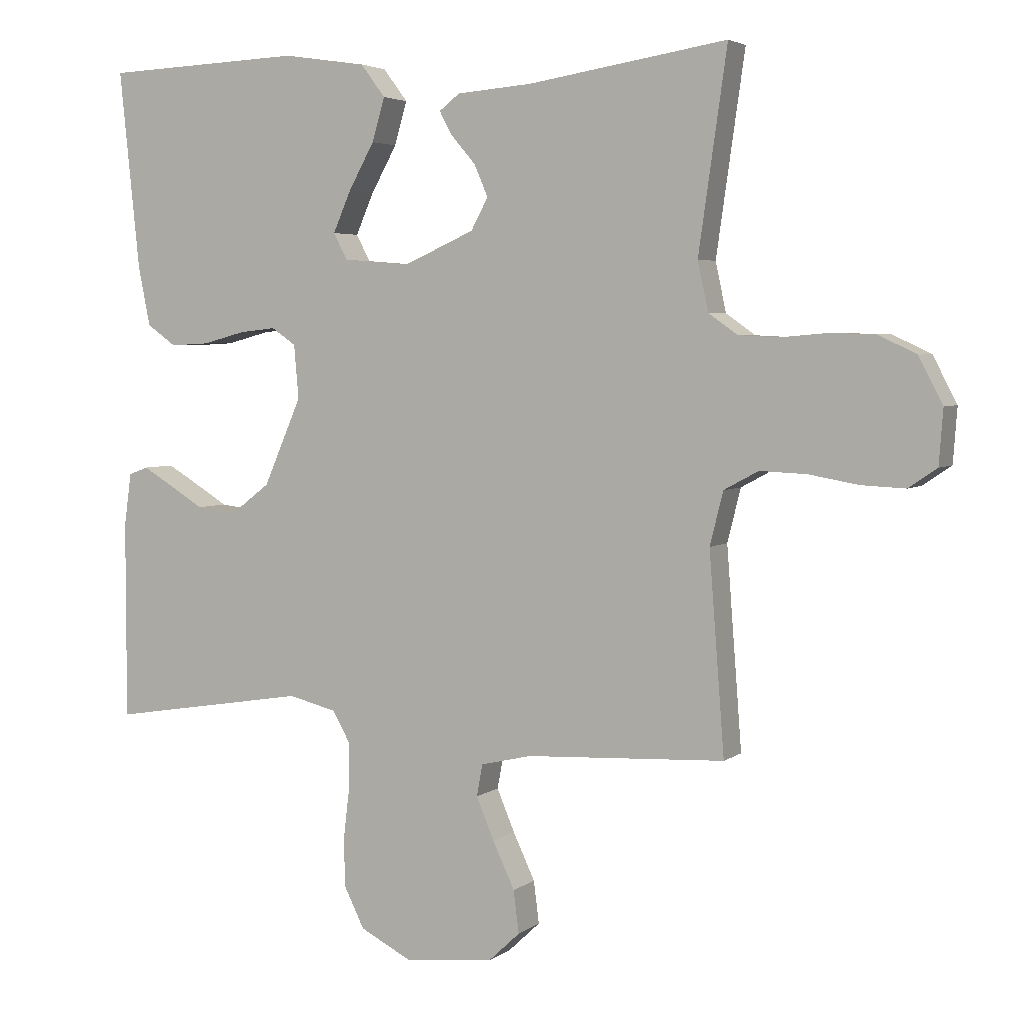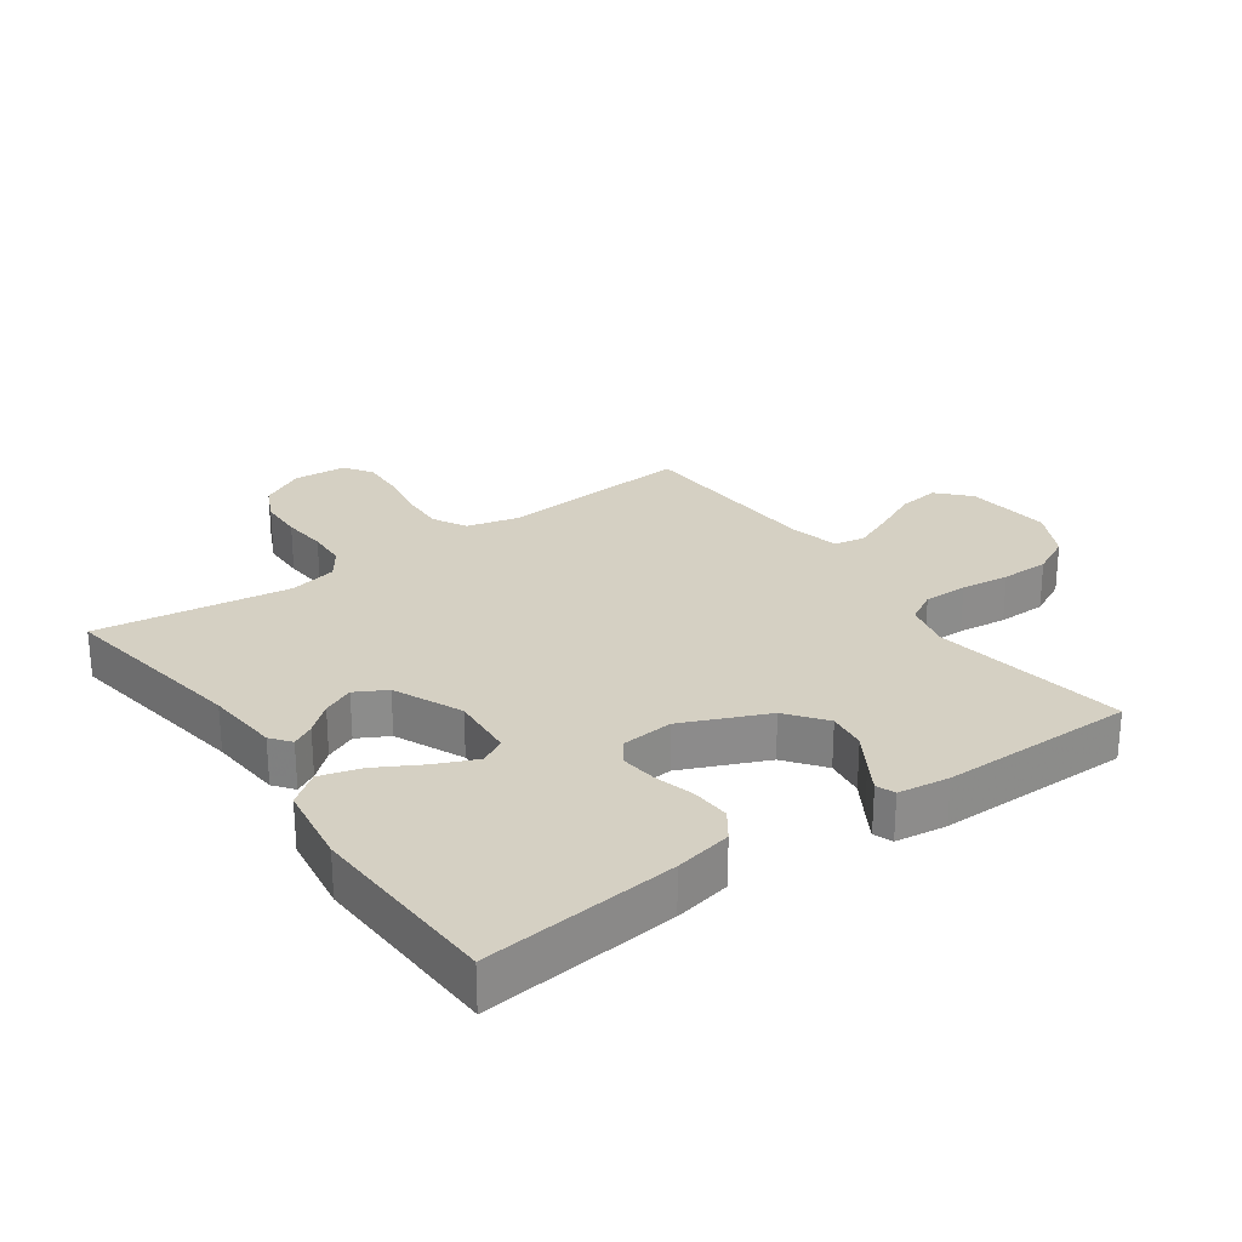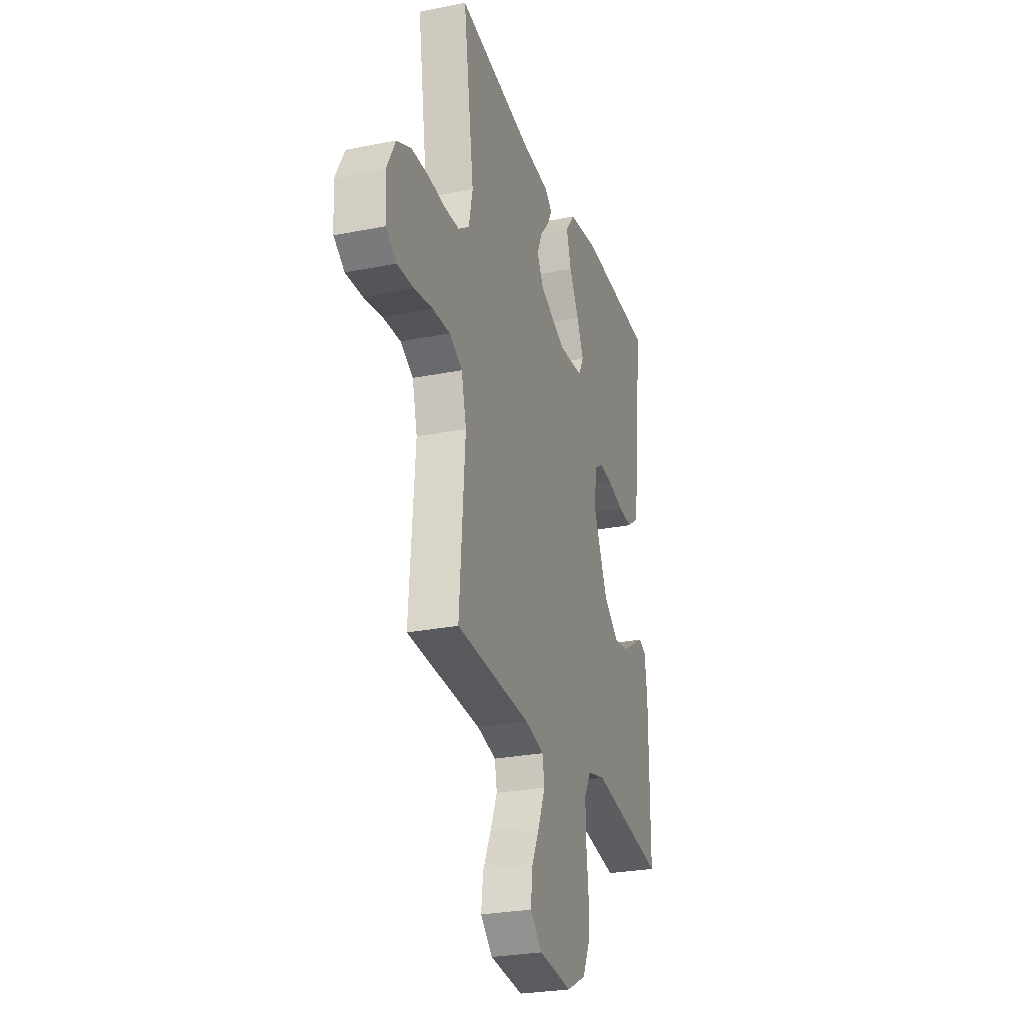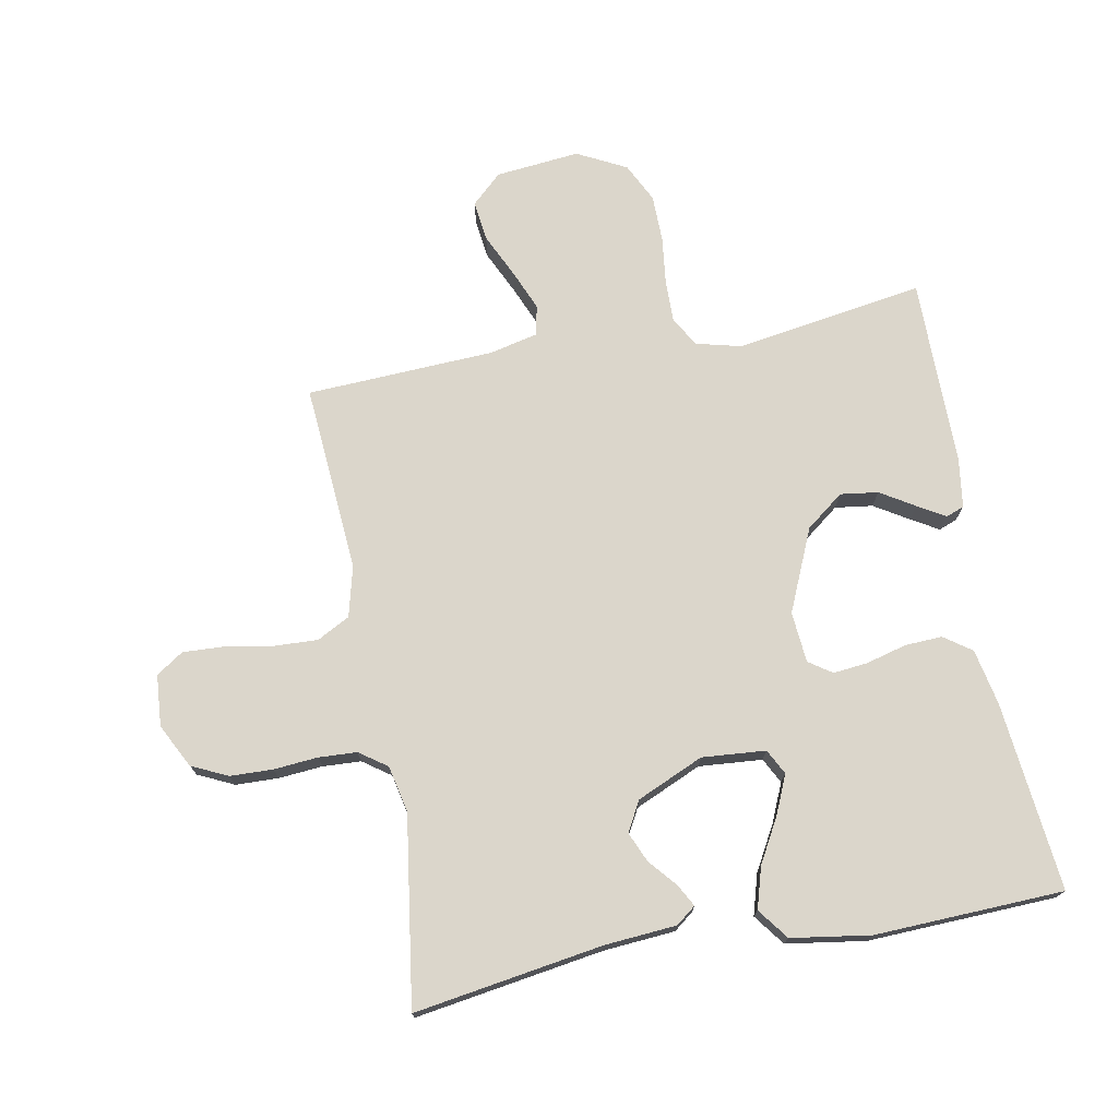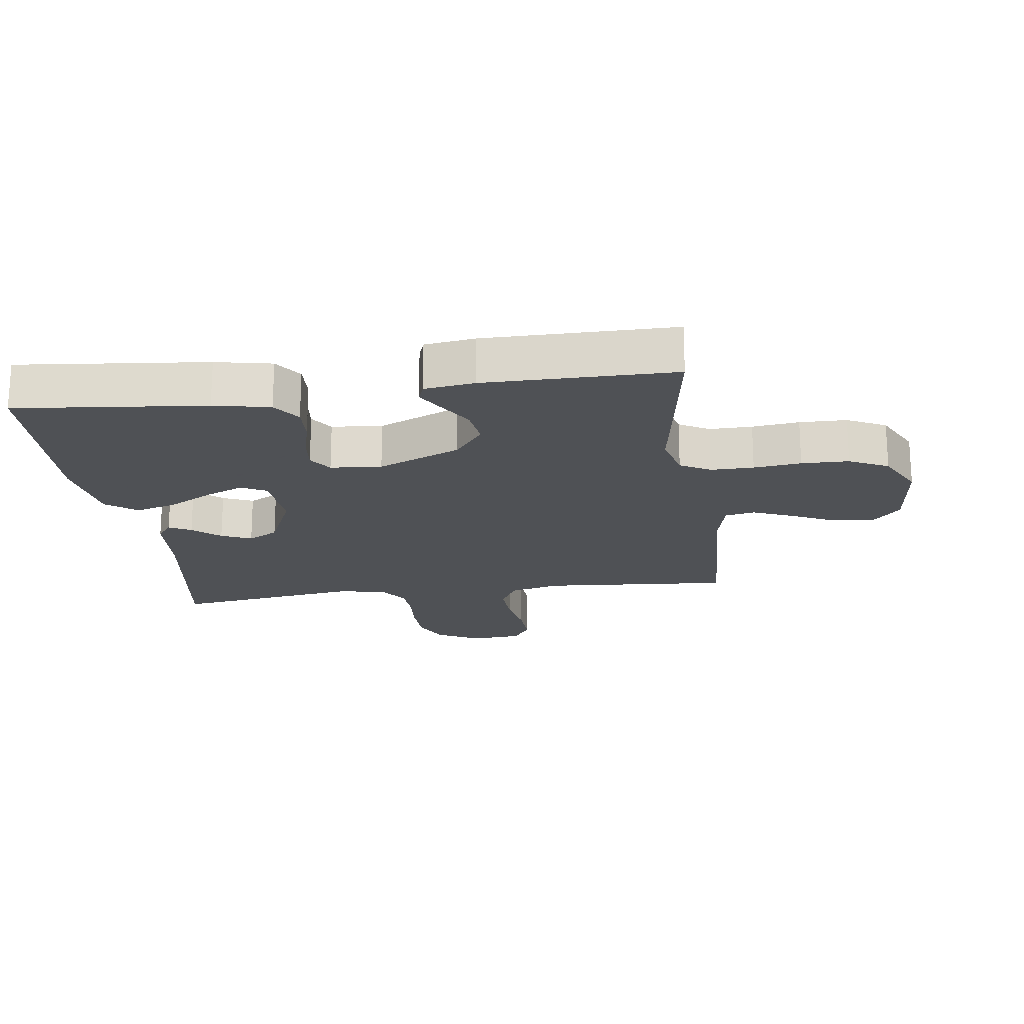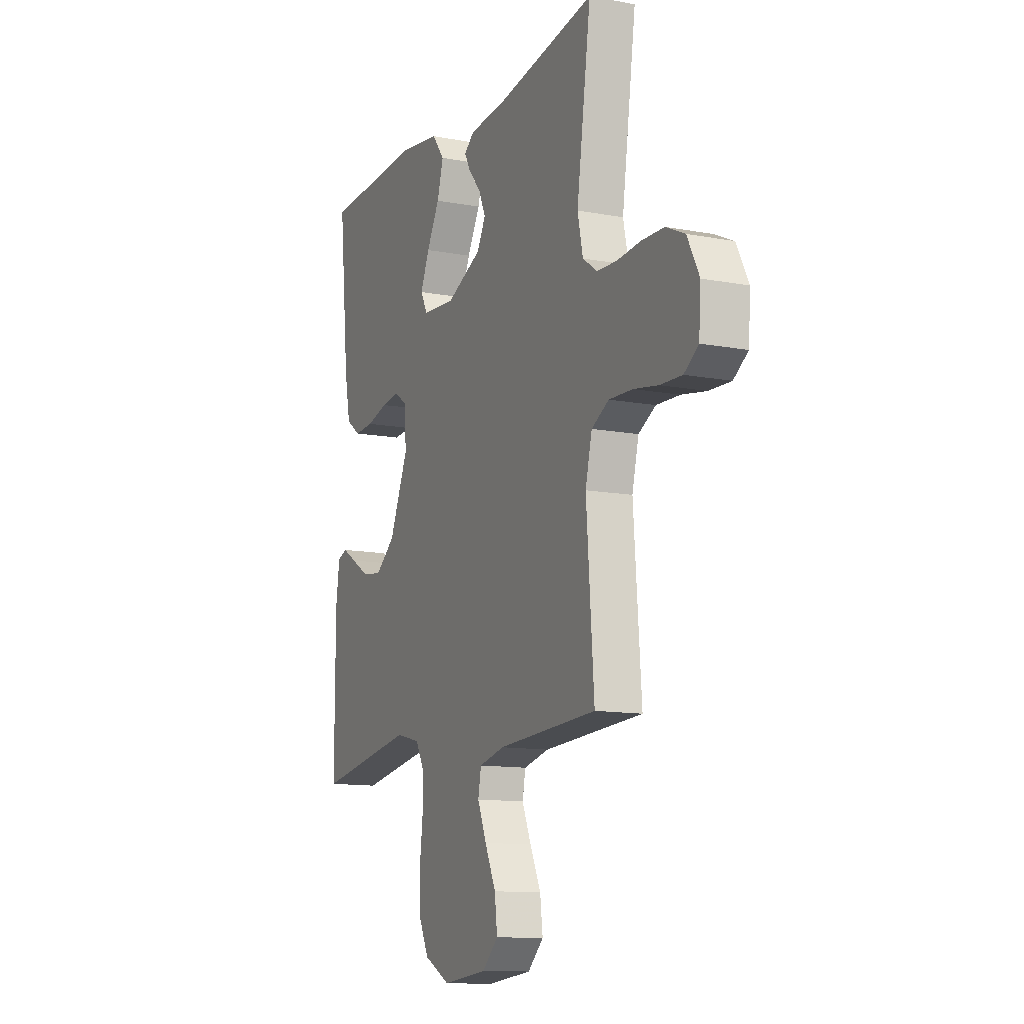
<metadata>
{"format":"obj","ext":"obj","renderer":"f3d","projection":"perspective","resolution":1024,"background":"white","views":[{"elev":4.0,"azim":-154.5,"up":"+Z"},{"elev":26.3,"azim":54.5,"up":"+Y"},{"elev":-27.0,"azim":-72.8,"up":"+Z"},{"elev":73.5,"azim":-10.5,"up":"+Y"},{"elev":-19.5,"azim":97.8,"up":"+Y"},{"elev":-12.2,"azim":-113.9,"up":"+Z"}]}
</metadata>
<code>
v 0.5 0.07 0.5
v 0.469 0.07 0.2
v 0.451 0.07 0.111
v 0.407 0.07 0.08
v 0.348 0.07 0.083
v 0.284 0.07 0.1
v 0.229 0.07 0.106
v 0.192 0.07 0.081
v 0.185 0.07 0
v 0.242 0.07 -0.131
v 0.302 0.07 -0.177
v 0.362 0.07 -0.169
v 0.416 0.07 -0.136
v 0.46 0.07 -0.11
v 0.489 0.07 -0.121
v 0.5 0.07 -0.2
v 0.5 0.07 -0.5
v 0.2 0.07 -0.452
v 0.127 0.07 -0.47
v 0.1 0.07 -0.518
v 0.101 0.07 -0.586
v 0.11 0.07 -0.661
v 0.109 0.07 -0.736
v 0.078 0.07 -0.798
v 0 0.07 -0.838
v -0.134 0.07 -0.824
v -0.182 0.07 -0.779
v -0.174 0.07 -0.715
v -0.141 0.07 -0.645
v -0.114 0.07 -0.581
v -0.123 0.07 -0.533
v -0.2 0.07 -0.515
v -0.5 0.07 -0.5
v -0.477 0.07 -0.2
v -0.497 0.07 -0.12
v -0.549 0.07 -0.092
v -0.62 0.07 -0.095
v -0.694 0.07 -0.108
v -0.76 0.07 -0.111
v -0.803 0.07 -0.082
v -0.809 0.07 0
v -0.773 0.07 0.069
v -0.716 0.07 0.096
v -0.648 0.07 0.098
v -0.578 0.07 0.092
v -0.517 0.07 0.095
v -0.473 0.07 0.126
v -0.457 0.07 0.2
v -0.5 0.07 0.5
v -0.2 0.07 0.453
v -0.086 0.07 0.444
v -0.055 0.07 0.42
v -0.074 0.07 0.385
v -0.111 0.07 0.342
v -0.132 0.07 0.294
v -0.106 0.07 0.246
v 0 0.07 0.199
v 0.101 0.07 0.207
v 0.122 0.07 0.247
v 0.095 0.07 0.309
v 0.056 0.07 0.379
v 0.037 0.07 0.444
v 0.074 0.07 0.493
v 0.2 0.07 0.512
v 0.5 0 0.5
v 0.469 0 0.2
v 0.451 0 0.111
v 0.407 0 0.08
v 0.348 0 0.083
v 0.284 0 0.1
v 0.229 0 0.106
v 0.192 0 0.081
v 0.185 0 0
v 0.242 0 -0.131
v 0.302 0 -0.177
v 0.362 0 -0.169
v 0.416 0 -0.136
v 0.46 0 -0.11
v 0.489 0 -0.121
v 0.5 0 -0.2
v 0.5 0 -0.5
v 0.2 0 -0.452
v 0.127 0 -0.47
v 0.1 0 -0.518
v 0.101 0 -0.586
v 0.11 0 -0.661
v 0.109 0 -0.736
v 0.078 0 -0.798
v 0 0 -0.838
v -0.134 0 -0.824
v -0.182 0 -0.779
v -0.174 0 -0.715
v -0.141 0 -0.645
v -0.114 0 -0.581
v -0.123 0 -0.533
v -0.2 0 -0.515
v -0.5 0 -0.5
v -0.477 0 -0.2
v -0.497 0 -0.12
v -0.549 0 -0.092
v -0.62 0 -0.095
v -0.694 0 -0.108
v -0.76 0 -0.111
v -0.803 0 -0.082
v -0.809 0 0
v -0.773 0 0.069
v -0.716 0 0.096
v -0.648 0 0.098
v -0.578 0 0.092
v -0.517 0 0.095
v -0.473 0 0.126
v -0.457 0 0.2
v -0.5 0 0.5
v -0.2 0 0.453
v -0.086 0 0.444
v -0.055 0 0.42
v -0.074 0 0.385
v -0.111 0 0.342
v -0.132 0 0.294
v -0.106 0 0.246
v 0 0 0.199
v 0.101 0 0.207
v 0.122 0 0.247
v 0.095 0 0.309
v 0.056 0 0.379
v 0.037 0 0.444
v 0.074 0 0.493
v 0.2 0 0.512
f 4 5 6
f 3 4 6
f 2 3 6
f 1 2 6
f 64 1 6
f 63 64 6
f 62 63 6
f 61 62 6
f 60 61 6
f 59 60 6 7
f 58 59 7 8
f 57 58 8 9
f 56 57 9 10
f 52 53 54
f 51 52 54
f 50 51 54
f 50 54 55
f 49 50 55
f 48 49 55
f 47 48 55 56
f 43 44 45
f 42 43 45
f 41 42 45
f 40 41 45
f 39 40 45
f 38 39 45
f 37 38 45
f 36 37 45 46
f 47 56 10
f 46 47 10
f 36 46 10
f 35 36 10
f 27 28 29
f 26 27 29
f 25 26 29
f 24 25 29
f 23 24 29
f 22 23 29
f 21 22 29
f 20 21 29 30
f 19 20 30 31
f 16 17 18
f 15 16 18
f 14 15 18
f 13 14 18
f 12 13 18
f 11 12 18 19
f 19 31 32
f 11 19 32
f 10 11 32
f 35 10 32
f 34 35 32
f 32 33 34
f 70 69 68
f 70 68 67
f 70 67 66
f 70 66 65
f 70 65 128
f 70 128 127
f 70 127 126
f 70 126 125
f 70 125 124
f 71 70 124 123
f 72 71 123 122
f 73 72 122 121
f 74 73 121 120
f 118 117 116
f 118 116 115
f 118 115 114
f 119 118 114
f 119 114 113
f 119 113 112
f 120 119 112 111
f 109 108 107
f 109 107 106
f 109 106 105
f 109 105 104
f 109 104 103
f 109 103 102
f 109 102 101
f 110 109 101 100
f 74 120 111
f 74 111 110
f 74 110 100
f 74 100 99
f 93 92 91
f 93 91 90
f 93 90 89
f 93 89 88
f 93 88 87
f 93 87 86
f 93 86 85
f 94 93 85 84
f 95 94 84 83
f 82 81 80
f 82 80 79
f 82 79 78
f 82 78 77
f 82 77 76
f 83 82 76 75
f 96 95 83
f 96 83 75
f 96 75 74
f 96 74 99
f 96 99 98
f 98 97 96
f 1 65 66 2
f 2 66 67 3
f 3 67 68 4
f 4 68 69 5
f 5 69 70 6
f 6 70 71 7
f 7 71 72 8
f 8 72 73 9
f 9 73 74 10
f 10 74 75 11
f 11 75 76 12
f 12 76 77 13
f 13 77 78 14
f 14 78 79 15
f 15 79 80 16
f 16 80 81 17
f 17 81 82 18
f 18 82 83 19
f 19 83 84 20
f 20 84 85 21
f 21 85 86 22
f 22 86 87 23
f 23 87 88 24
f 24 88 89 25
f 25 89 90 26
f 26 90 91 27
f 27 91 92 28
f 28 92 93 29
f 29 93 94 30
f 30 94 95 31
f 31 95 96 32
f 32 96 97 33
f 33 97 98 34
f 34 98 99 35
f 35 99 100 36
f 36 100 101 37
f 37 101 102 38
f 38 102 103 39
f 39 103 104 40
f 40 104 105 41
f 41 105 106 42
f 42 106 107 43
f 43 107 108 44
f 44 108 109 45
f 45 109 110 46
f 46 110 111 47
f 47 111 112 48
f 48 112 113 49
f 49 113 114 50
f 50 114 115 51
f 51 115 116 52
f 52 116 117 53
f 53 117 118 54
f 54 118 119 55
f 55 119 120 56
f 56 120 121 57
f 57 121 122 58
f 58 122 123 59
f 59 123 124 60
f 60 124 125 61
f 61 125 126 62
f 62 126 127 63
f 63 127 128 64
f 64 128 65 1

</code>
